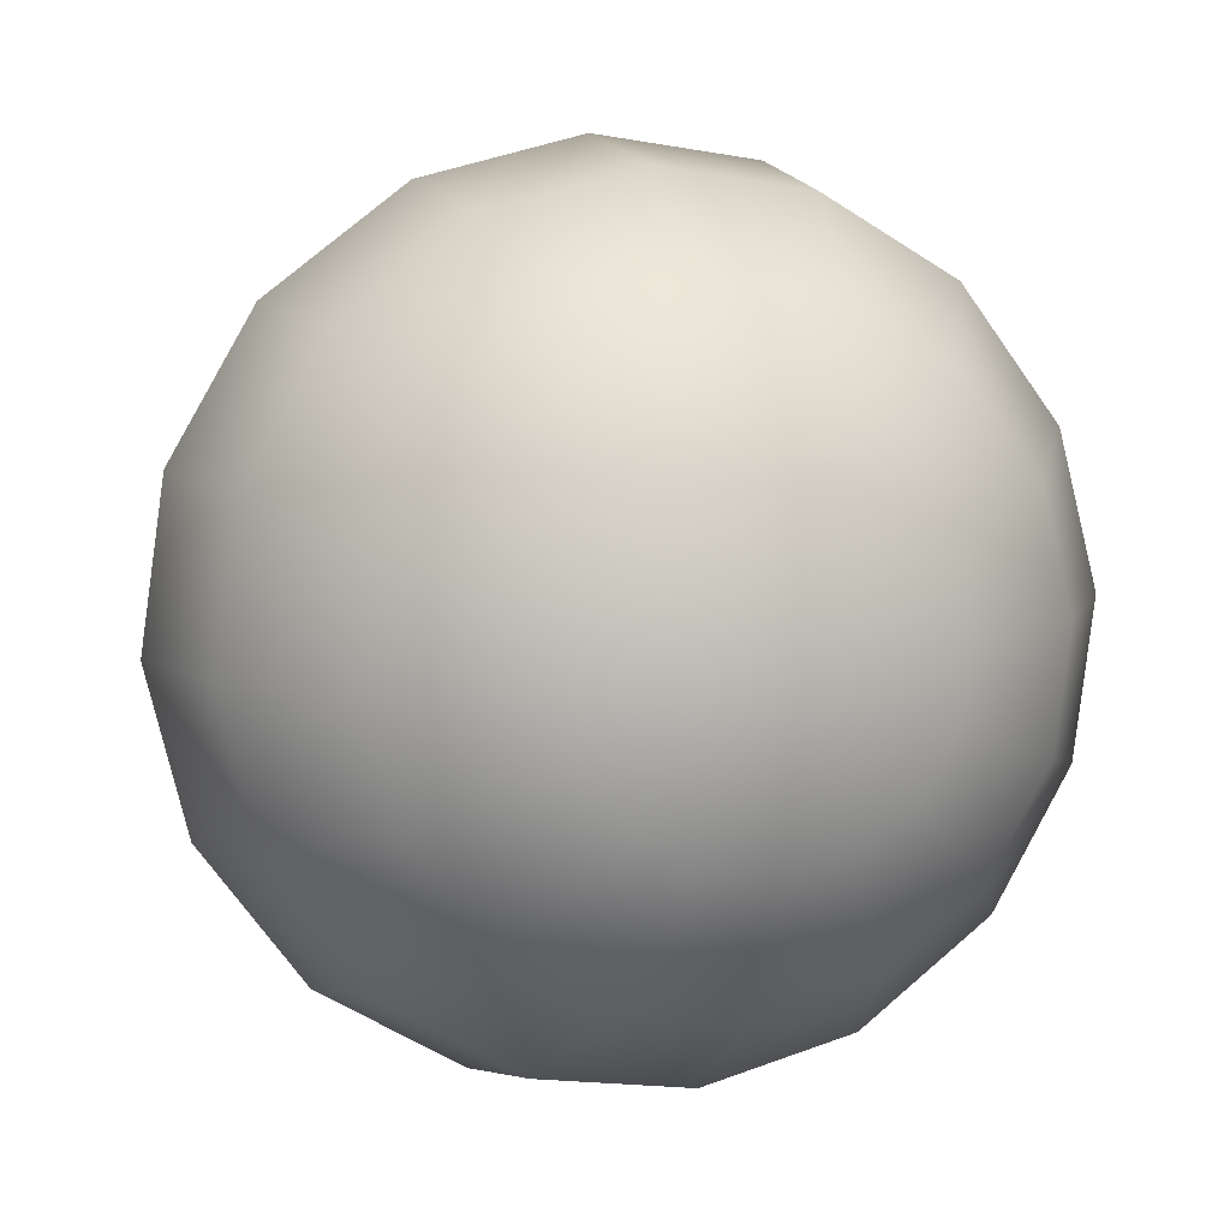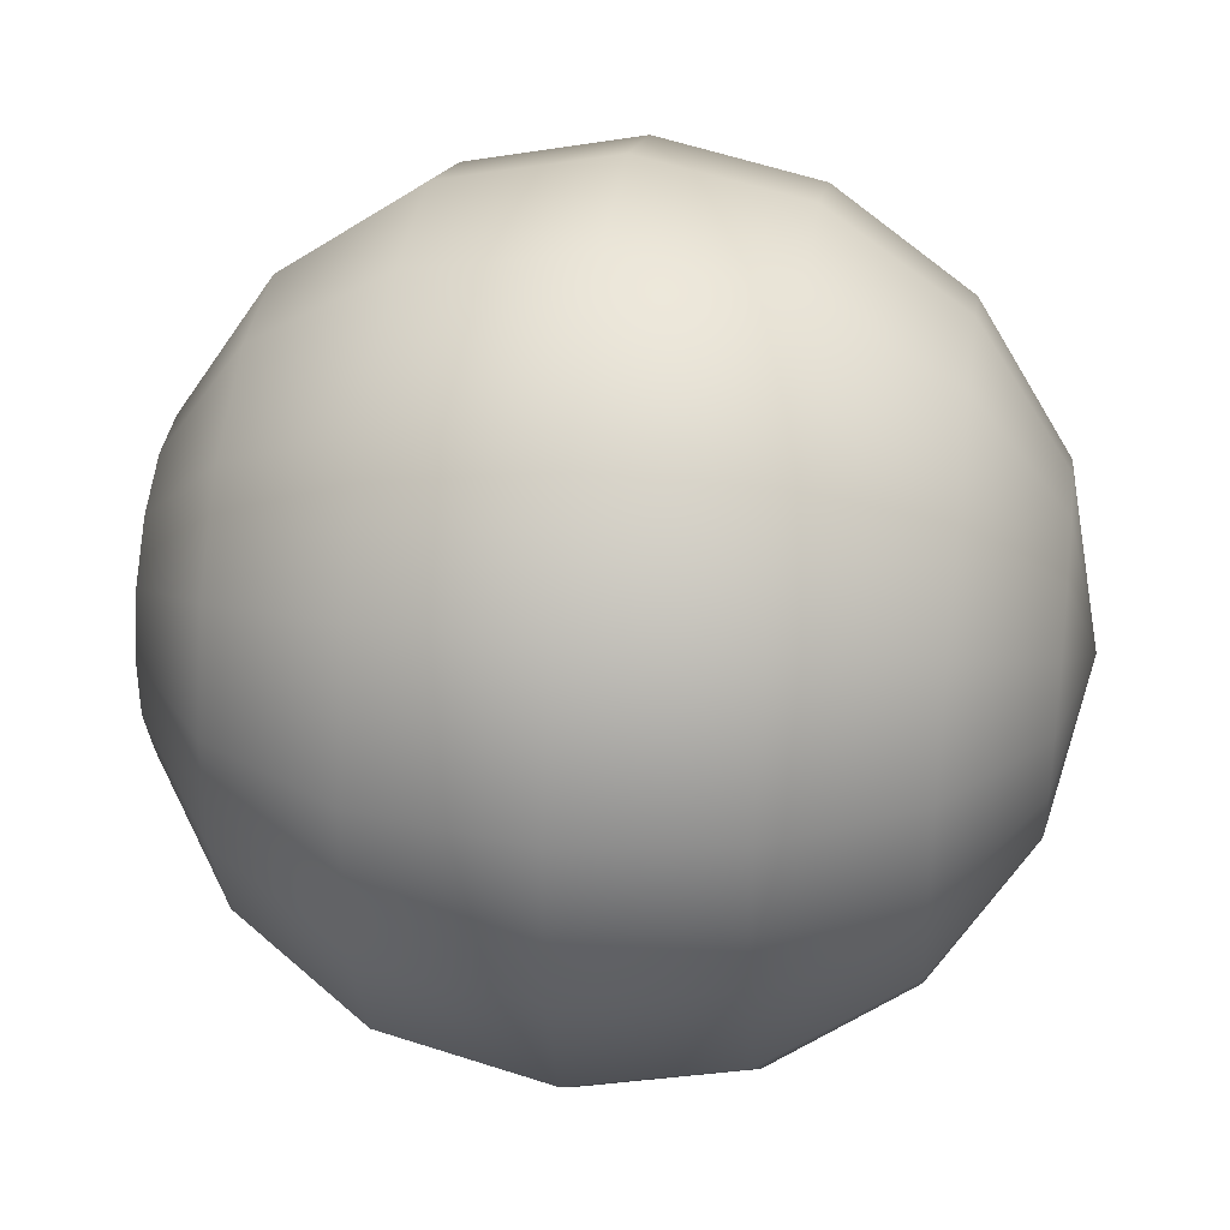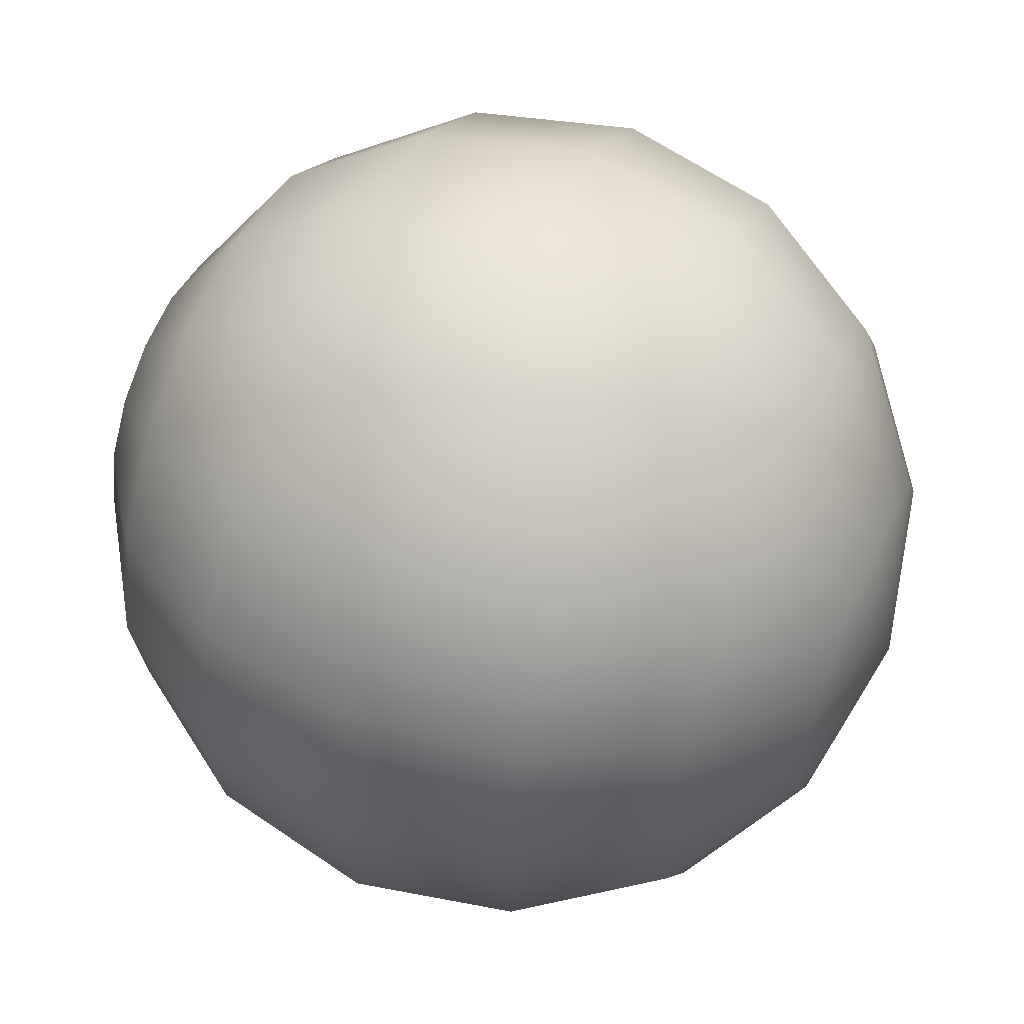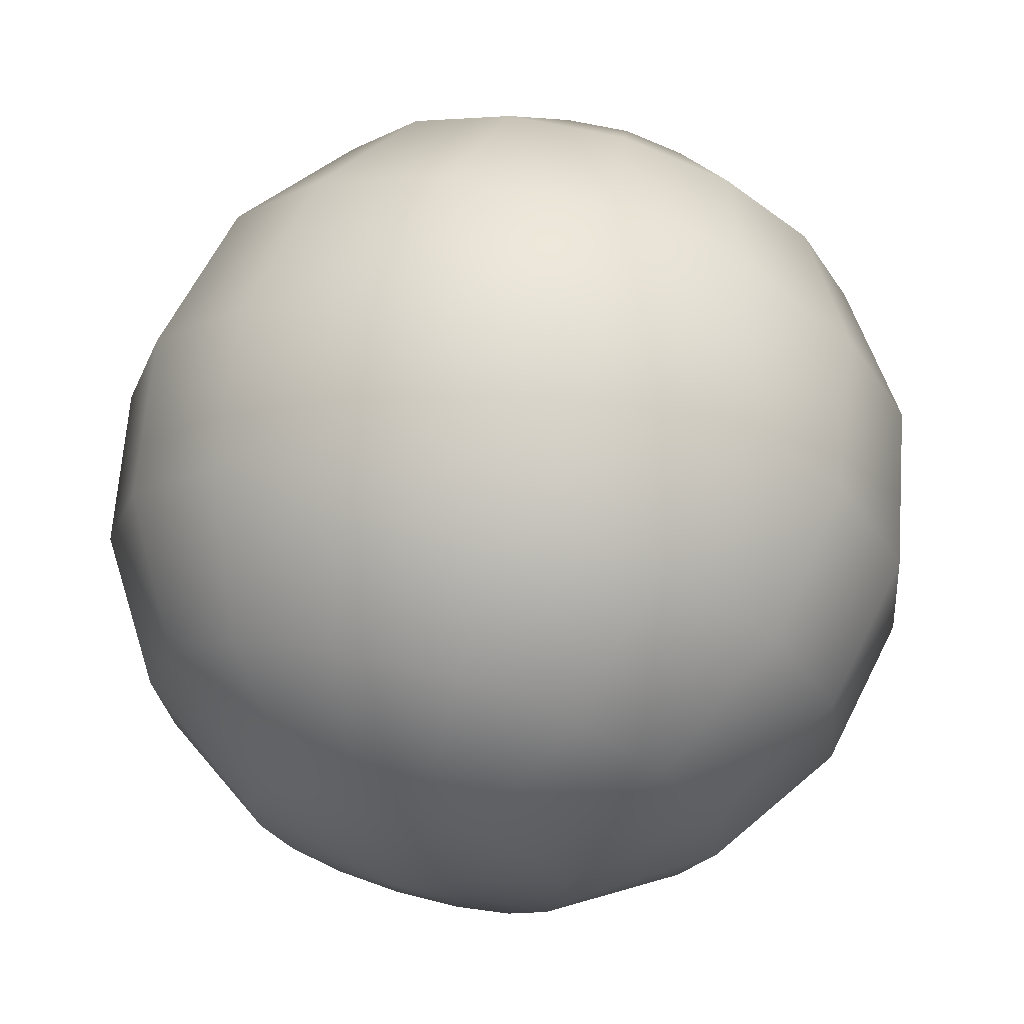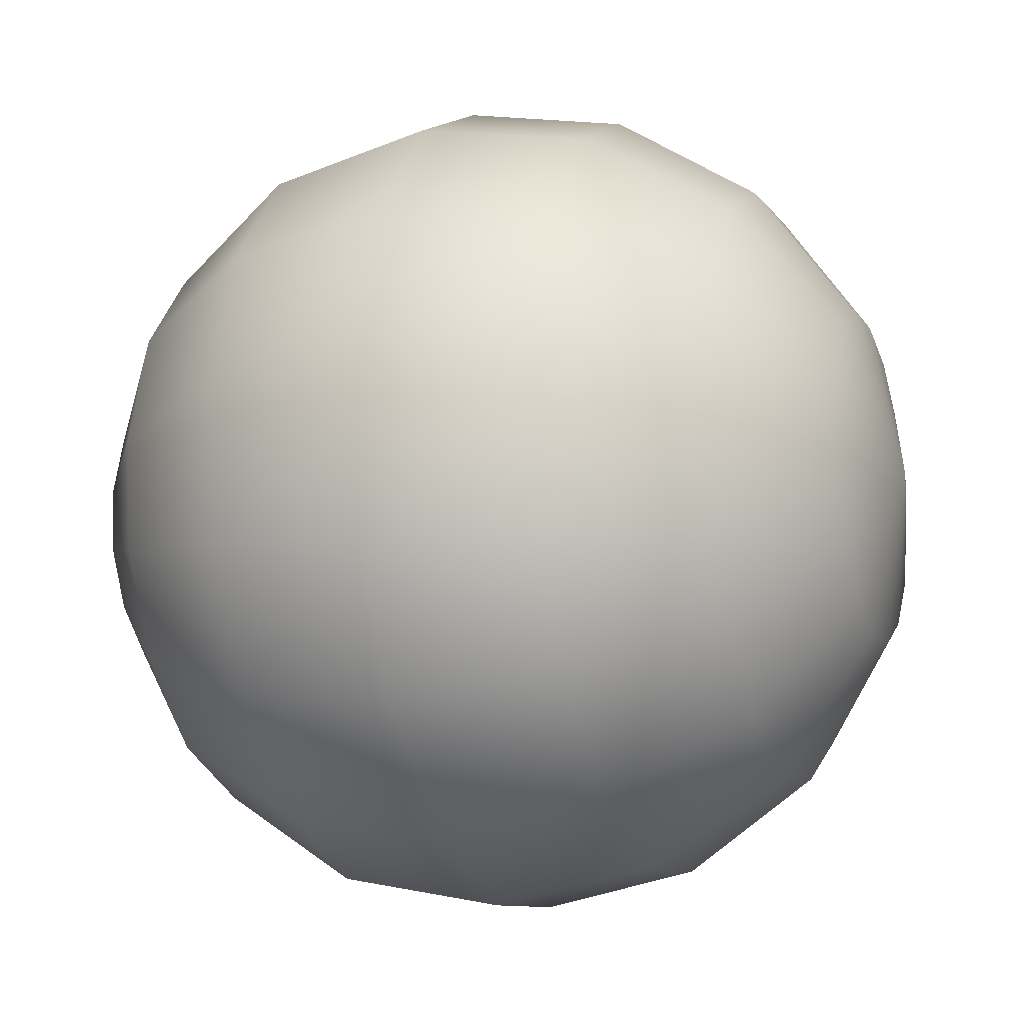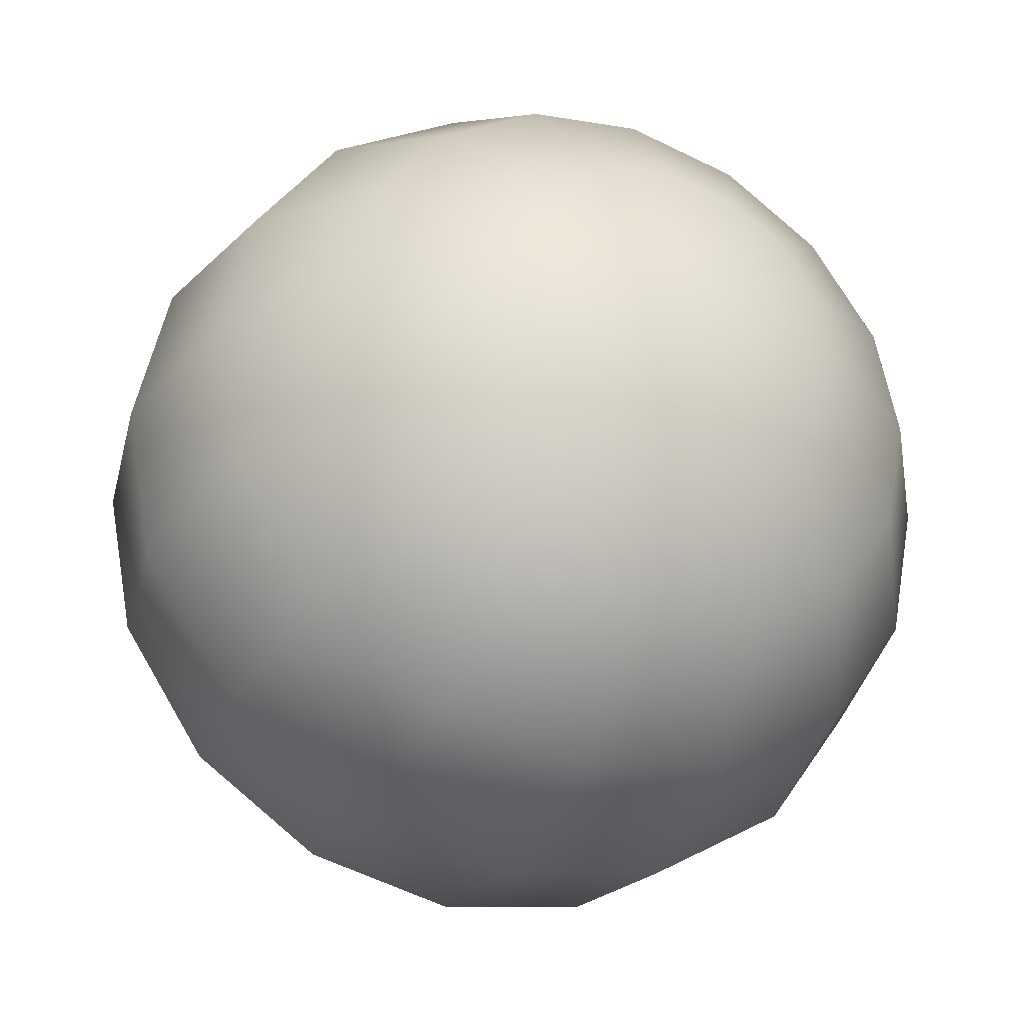
<metadata>
{"format":"obj","ext":"obj","renderer":"f3d","projection":"perspective","resolution":1024,"background":"white","views":[{"elev":-64.0,"azim":-151.0,"up":"+Y"},{"elev":-34.3,"azim":-112.7,"up":"+Z"},{"elev":37.4,"azim":-92.8,"up":"+Z"},{"elev":59.2,"azim":-9.5,"up":"+Z"},{"elev":-36.9,"azim":-96.8,"up":"+Z"},{"elev":65.8,"azim":-36.7,"up":"+Y"}]}
</metadata>
<code>
v -1.645 0.6661 0.8146
v -1.462 0.6158 0.8696
v -1.281 0.6426 0.9238
v -1.124 0.7384 0.9708
v -1.014 0.8889 1.004
v -0.9658 1.08 1.018
v -0.9914 1.269 1.011
v -1.083 1.433 0.9831
v -1.227 1.548 0.9399
v -1.645 0.6661 0.8146
v -1.453 0.6228 0.7923
v -1.265 0.6552 0.7839
v -1.104 0.7547 0.7894
v -0.9924 0.9066 0.8079
v -0.946 1.097 0.8382
v -0.9763 1.281 0.8734
v -1.075 1.439 0.909
v -1.227 1.548 0.9399
v -1.645 0.6661 0.8146
v -1.472 0.6416 0.722
v -1.299 0.6893 0.6565
v -1.148 0.7989 0.6242
v -1.04 0.9543 0.6295
v -0.9894 1.14 0.6743
v -1.009 1.315 0.7485
v -1.093 1.457 0.8416
v -1.227 1.548 0.9399
v -1.645 0.6661 0.8146
v -1.514 0.6693 0.6666
v -1.375 0.7394 0.5561
v -1.246 0.8639 0.4941
v -1.146 1.025 0.489
v -1.087 1.205 0.5451
v -1.084 1.364 0.6502
v -1.133 1.484 0.7884
v -1.227 1.548 0.9399
v -1.645 0.6661 0.8146
v -1.572 0.7018 0.6339
v -1.481 0.7983 0.4969
v -1.384 0.9402 0.4174
v -1.295 1.107 0.4061
v -1.224 1.281 0.469
v -1.188 1.422 0.5921
v -1.189 1.515 0.7571
v -1.227 1.548 0.9399
v -1.645 0.6661 0.8146
v -1.643 0.7357 0.6292
v -1.609 0.8597 0.4885
v -1.549 1.02 0.4065
v -1.473 1.193 0.3943
v -1.387 1.36 0.4581
v -1.313 1.482 0.5839
v -1.257 1.548 0.7526
v -1.227 1.548 0.9399
v -1.645 0.6661 0.8146
v -1.708 0.7632 0.6539
v -1.727 0.9095 0.5332
v -1.703 1.084 0.4644
v -1.639 1.263 0.4569
v -1.54 1.424 0.5157
v -1.429 1.531 0.6277
v -1.319 1.574 0.7763
v -1.227 1.548 0.9399
v -1.645 0.6661 0.8146
v -1.761 0.7814 0.7031
v -1.823 0.9424 0.6224
v -1.828 1.127 0.58
v -1.774 1.309 0.5818
v -1.664 1.466 0.6304
v -1.523 1.563 0.7151
v -1.37 1.591 0.8235
v -1.227 1.548 0.9399
v -1.645 0.6661 0.8146
v -1.795 0.7878 0.7697
v -1.884 0.954 0.7429
v -1.906 1.142 0.7362
v -1.858 1.325 0.7505
v -1.742 1.481 0.7855
v -1.583 1.574 0.8333
v -1.403 1.598 0.8873
v -1.227 1.548 0.9399
v -1.645 0.6661 0.8146
v -1.803 0.7808 0.847
v -1.899 0.9414 0.8828
v -1.926 1.126 0.9177
v -1.88 1.307 0.9465
v -1.762 1.465 0.9656
v -1.598 1.562 0.9705
v -1.411 1.591 0.9614
v -1.227 1.548 0.9399
v -1.645 0.6661 0.8146
v -1.784 0.762 0.9173
v -1.866 0.9073 1.01
v -1.882 1.082 1.083
v -1.833 1.26 1.125
v -1.718 1.421 1.13
v -1.565 1.529 1.095
v -1.393 1.573 1.029
v -1.227 1.548 0.9399
v -1.645 0.6661 0.8146
v -1.743 0.7343 0.9727
v -1.79 0.8572 1.111
v -1.784 1.017 1.213
v -1.727 1.189 1.265
v -1.621 1.357 1.259
v -1.49 1.479 1.194
v -1.353 1.546 1.082
v -1.227 1.548 0.9399
v -1.645 0.6661 0.8146
v -1.684 0.7018 1.005
v -1.683 0.7983 1.17
v -1.646 0.9402 1.29
v -1.578 1.107 1.348
v -1.484 1.281 1.335
v -1.386 1.422 1.252
v -1.296 1.515 1.113
v -1.227 1.548 0.9399
v -1.645 0.6661 0.8146
v -1.614 0.6679 1.01
v -1.556 0.7369 1.178
v -1.481 0.8607 1.301
v -1.4 1.021 1.36
v -1.32 1.202 1.346
v -1.261 1.362 1.26
v -1.229 1.483 1.118
v -1.227 1.548 0.9399
v -1.645 0.6661 0.8146
v -1.548 0.6404 0.9853
v -1.438 0.6871 1.133
v -1.328 0.7961 1.243
v -1.234 0.9513 1.298
v -1.168 1.138 1.288
v -1.145 1.313 1.216
v -1.166 1.456 1.094
v -1.227 1.548 0.9399
v -1.645 0.6661 0.8146
v -1.495 0.6222 0.9361
v -1.341 0.6542 1.044
v -1.203 0.7534 1.127
v -1.099 0.9051 1.173
v -1.044 1.095 1.173
v -1.051 1.28 1.129
v -1.115 1.439 1.047
v -1.227 1.548 0.9399
v -1.645 0.6661 0.8146
v -1.462 0.6158 0.8696
v -1.281 0.6426 0.9238
v -1.124 0.7384 0.9708
v -1.014 0.8889 1.004
v -0.9658 1.08 1.018
v -0.9914 1.269 1.011
v -1.083 1.433 0.9831
v -1.227 1.548 0.9399
f 11 2 1
f 12 3 2 11
f 13 4 3 12
f 14 5 4 13
f 15 6 5 14
f 16 7 6 15
f 17 8 7 16
f 18 8 17
f 20 11 10
f 21 12 11 20
f 22 13 12 21
f 23 14 13 22
f 24 15 14 23
f 25 16 15 24
f 26 17 16 25
f 27 17 26
f 29 20 19
f 30 21 20 29
f 31 22 21 30
f 32 23 22 31
f 33 24 23 32
f 34 25 24 33
f 35 26 25 34
f 36 26 35
f 38 29 28
f 39 30 29 38
f 40 31 30 39
f 41 32 31 40
f 42 33 32 41
f 43 34 33 42
f 44 35 34 43
f 45 35 44
f 47 38 37
f 48 39 38 47
f 49 40 39 48
f 50 41 40 49
f 51 42 41 50
f 52 43 42 51
f 53 44 43 52
f 54 44 53
f 56 47 46
f 57 48 47 56
f 58 49 48 57
f 59 50 49 58
f 60 51 50 59
f 61 52 51 60
f 62 53 52 61
f 63 53 62
f 65 56 55
f 66 57 56 65
f 67 58 57 66
f 68 59 58 67
f 69 60 59 68
f 70 61 60 69
f 71 62 61 70
f 72 62 71
f 74 65 64
f 75 66 65 74
f 76 67 66 75
f 77 68 67 76
f 78 69 68 77
f 79 70 69 78
f 80 71 70 79
f 81 71 80
f 83 74 73
f 84 75 74 83
f 85 76 75 84
f 86 77 76 85
f 87 78 77 86
f 88 79 78 87
f 89 80 79 88
f 90 80 89
f 92 83 82
f 93 84 83 92
f 94 85 84 93
f 95 86 85 94
f 96 87 86 95
f 97 88 87 96
f 98 89 88 97
f 99 89 98
f 101 92 91
f 102 93 92 101
f 103 94 93 102
f 104 95 94 103
f 105 96 95 104
f 106 97 96 105
f 107 98 97 106
f 108 98 107
f 110 101 100
f 111 102 101 110
f 112 103 102 111
f 113 104 103 112
f 114 105 104 113
f 115 106 105 114
f 116 107 106 115
f 117 107 116
f 119 110 109
f 120 111 110 119
f 121 112 111 120
f 122 113 112 121
f 123 114 113 122
f 124 115 114 123
f 125 116 115 124
f 126 116 125
f 128 119 118
f 129 120 119 128
f 130 121 120 129
f 131 122 121 130
f 132 123 122 131
f 133 124 123 132
f 134 125 124 133
f 135 125 134
f 137 128 127
f 138 129 128 137
f 139 130 129 138
f 140 131 130 139
f 141 132 131 140
f 142 133 132 141
f 143 134 133 142
f 144 134 143
f 146 137 136
f 147 138 137 146
f 148 139 138 147
f 149 140 139 148
f 150 141 140 149
f 151 142 141 150
f 152 143 142 151
f 153 143 152

</code>
